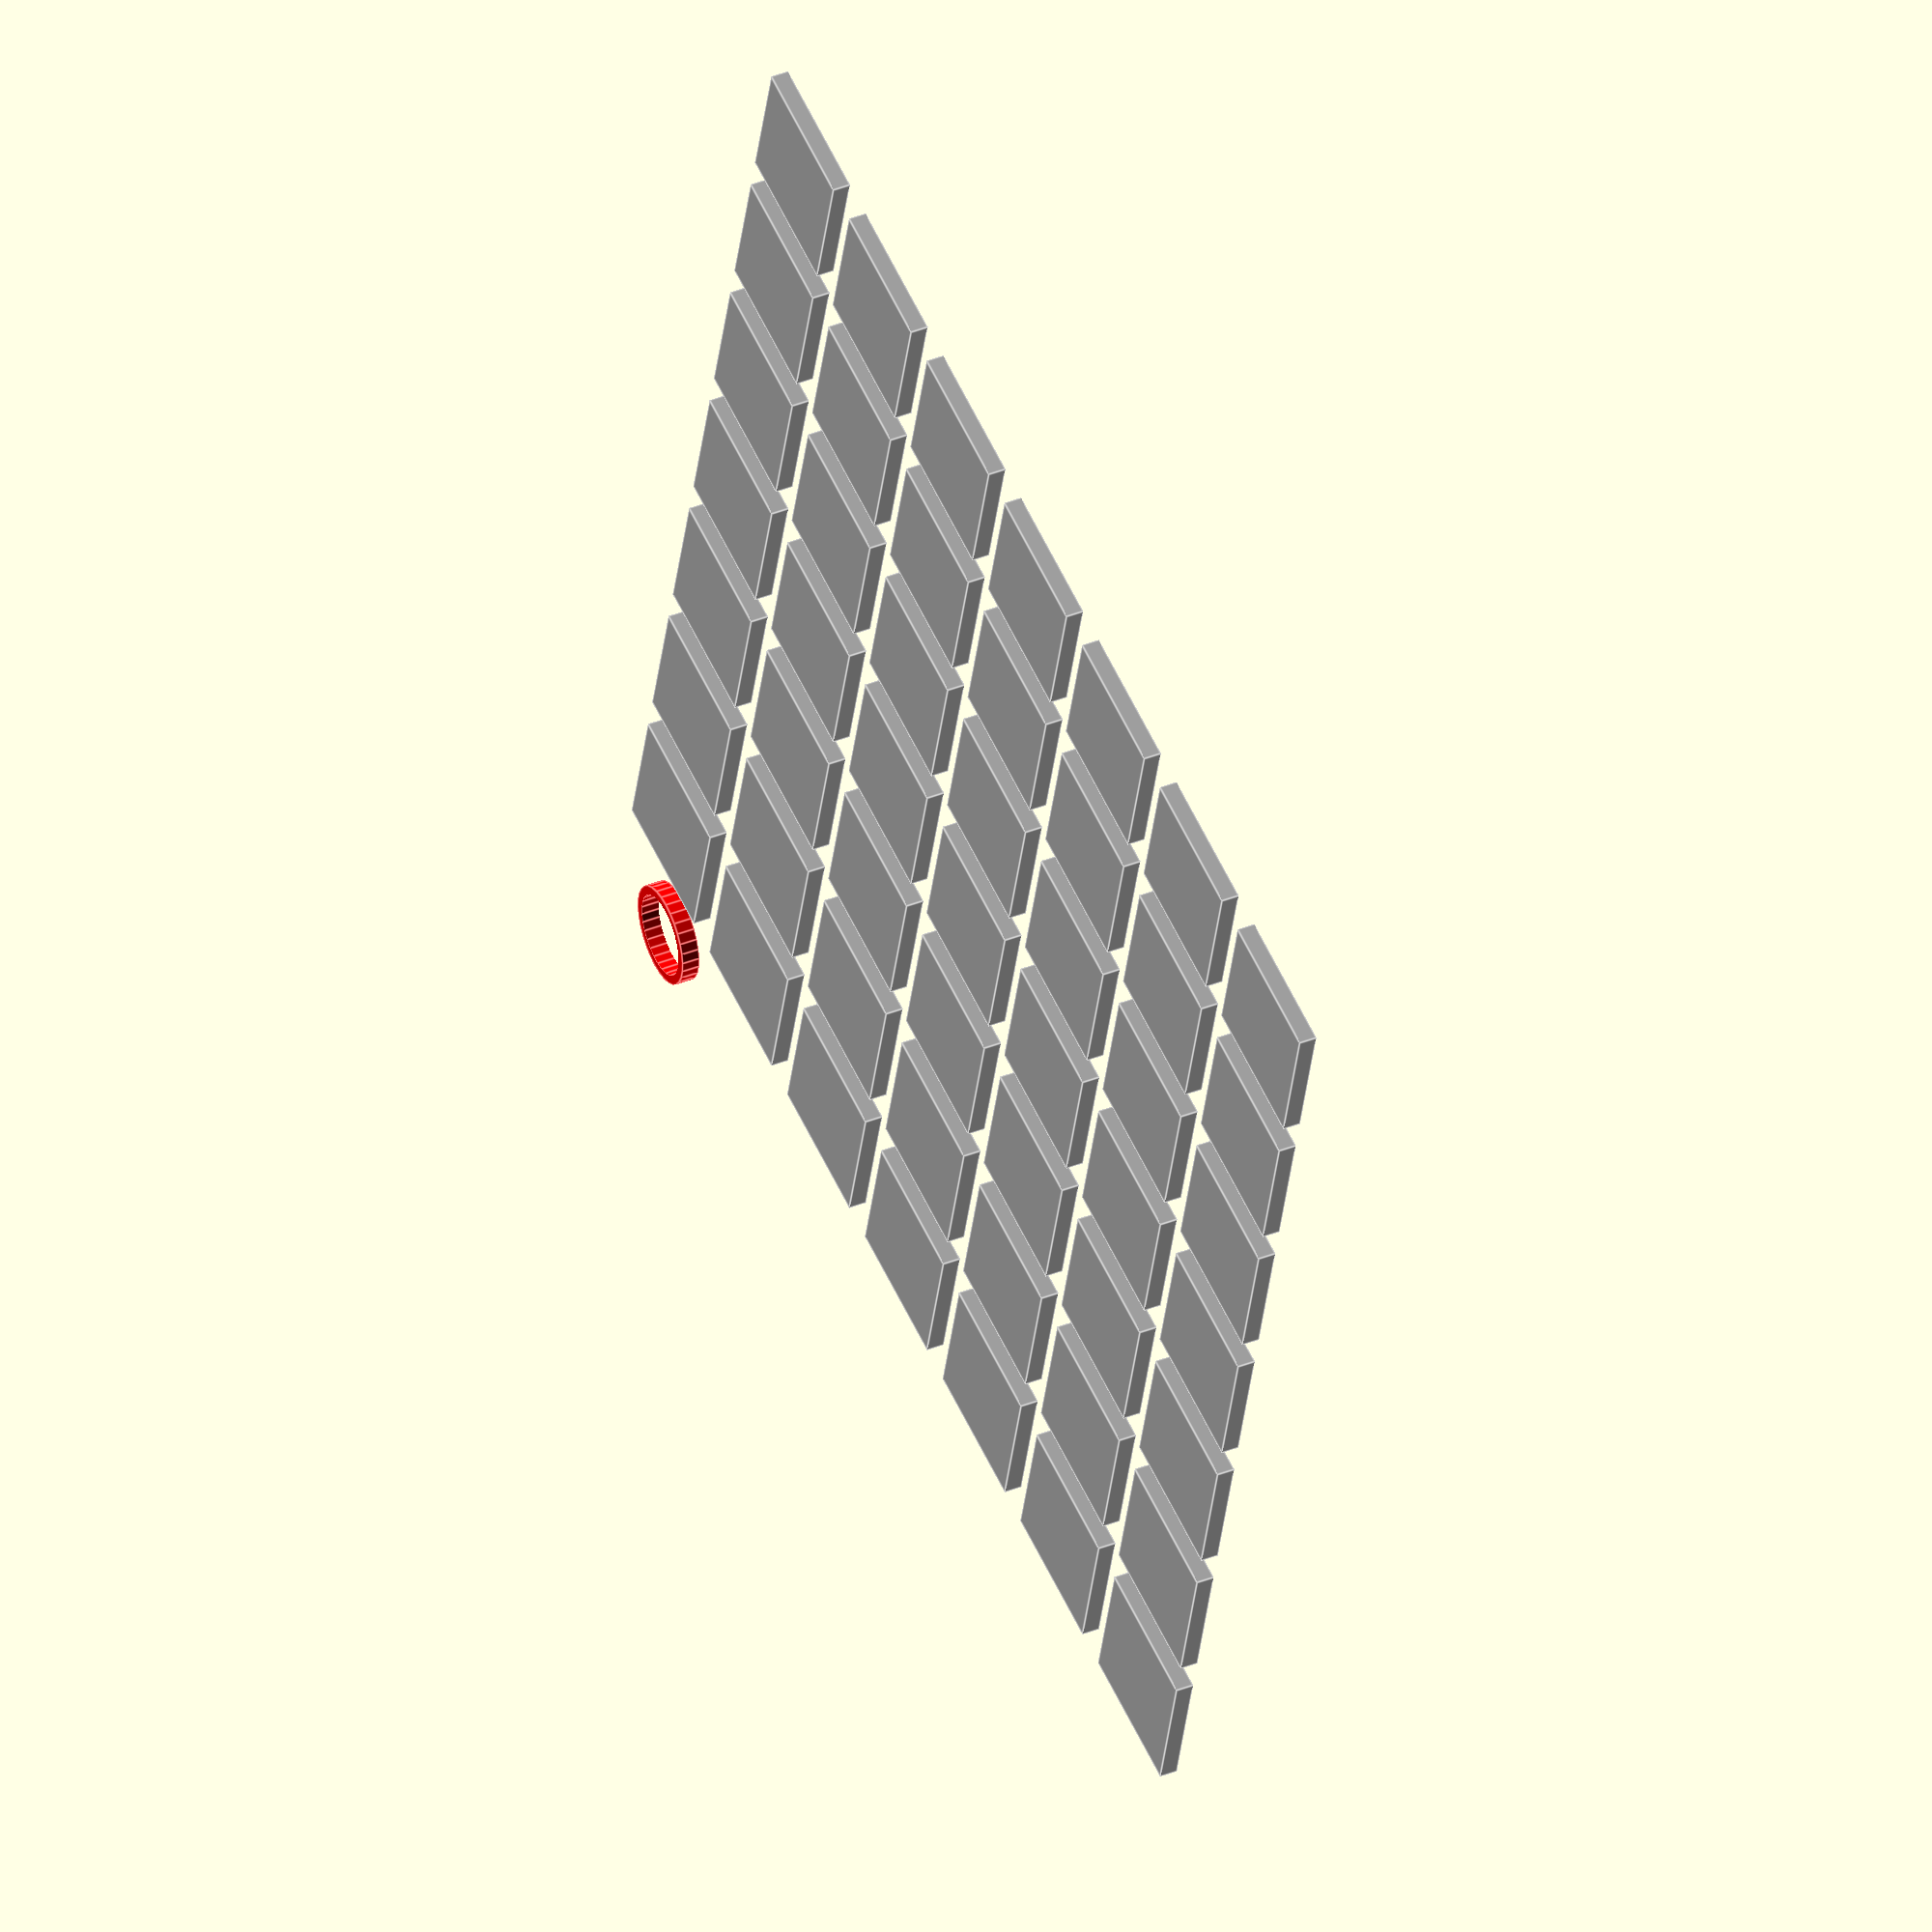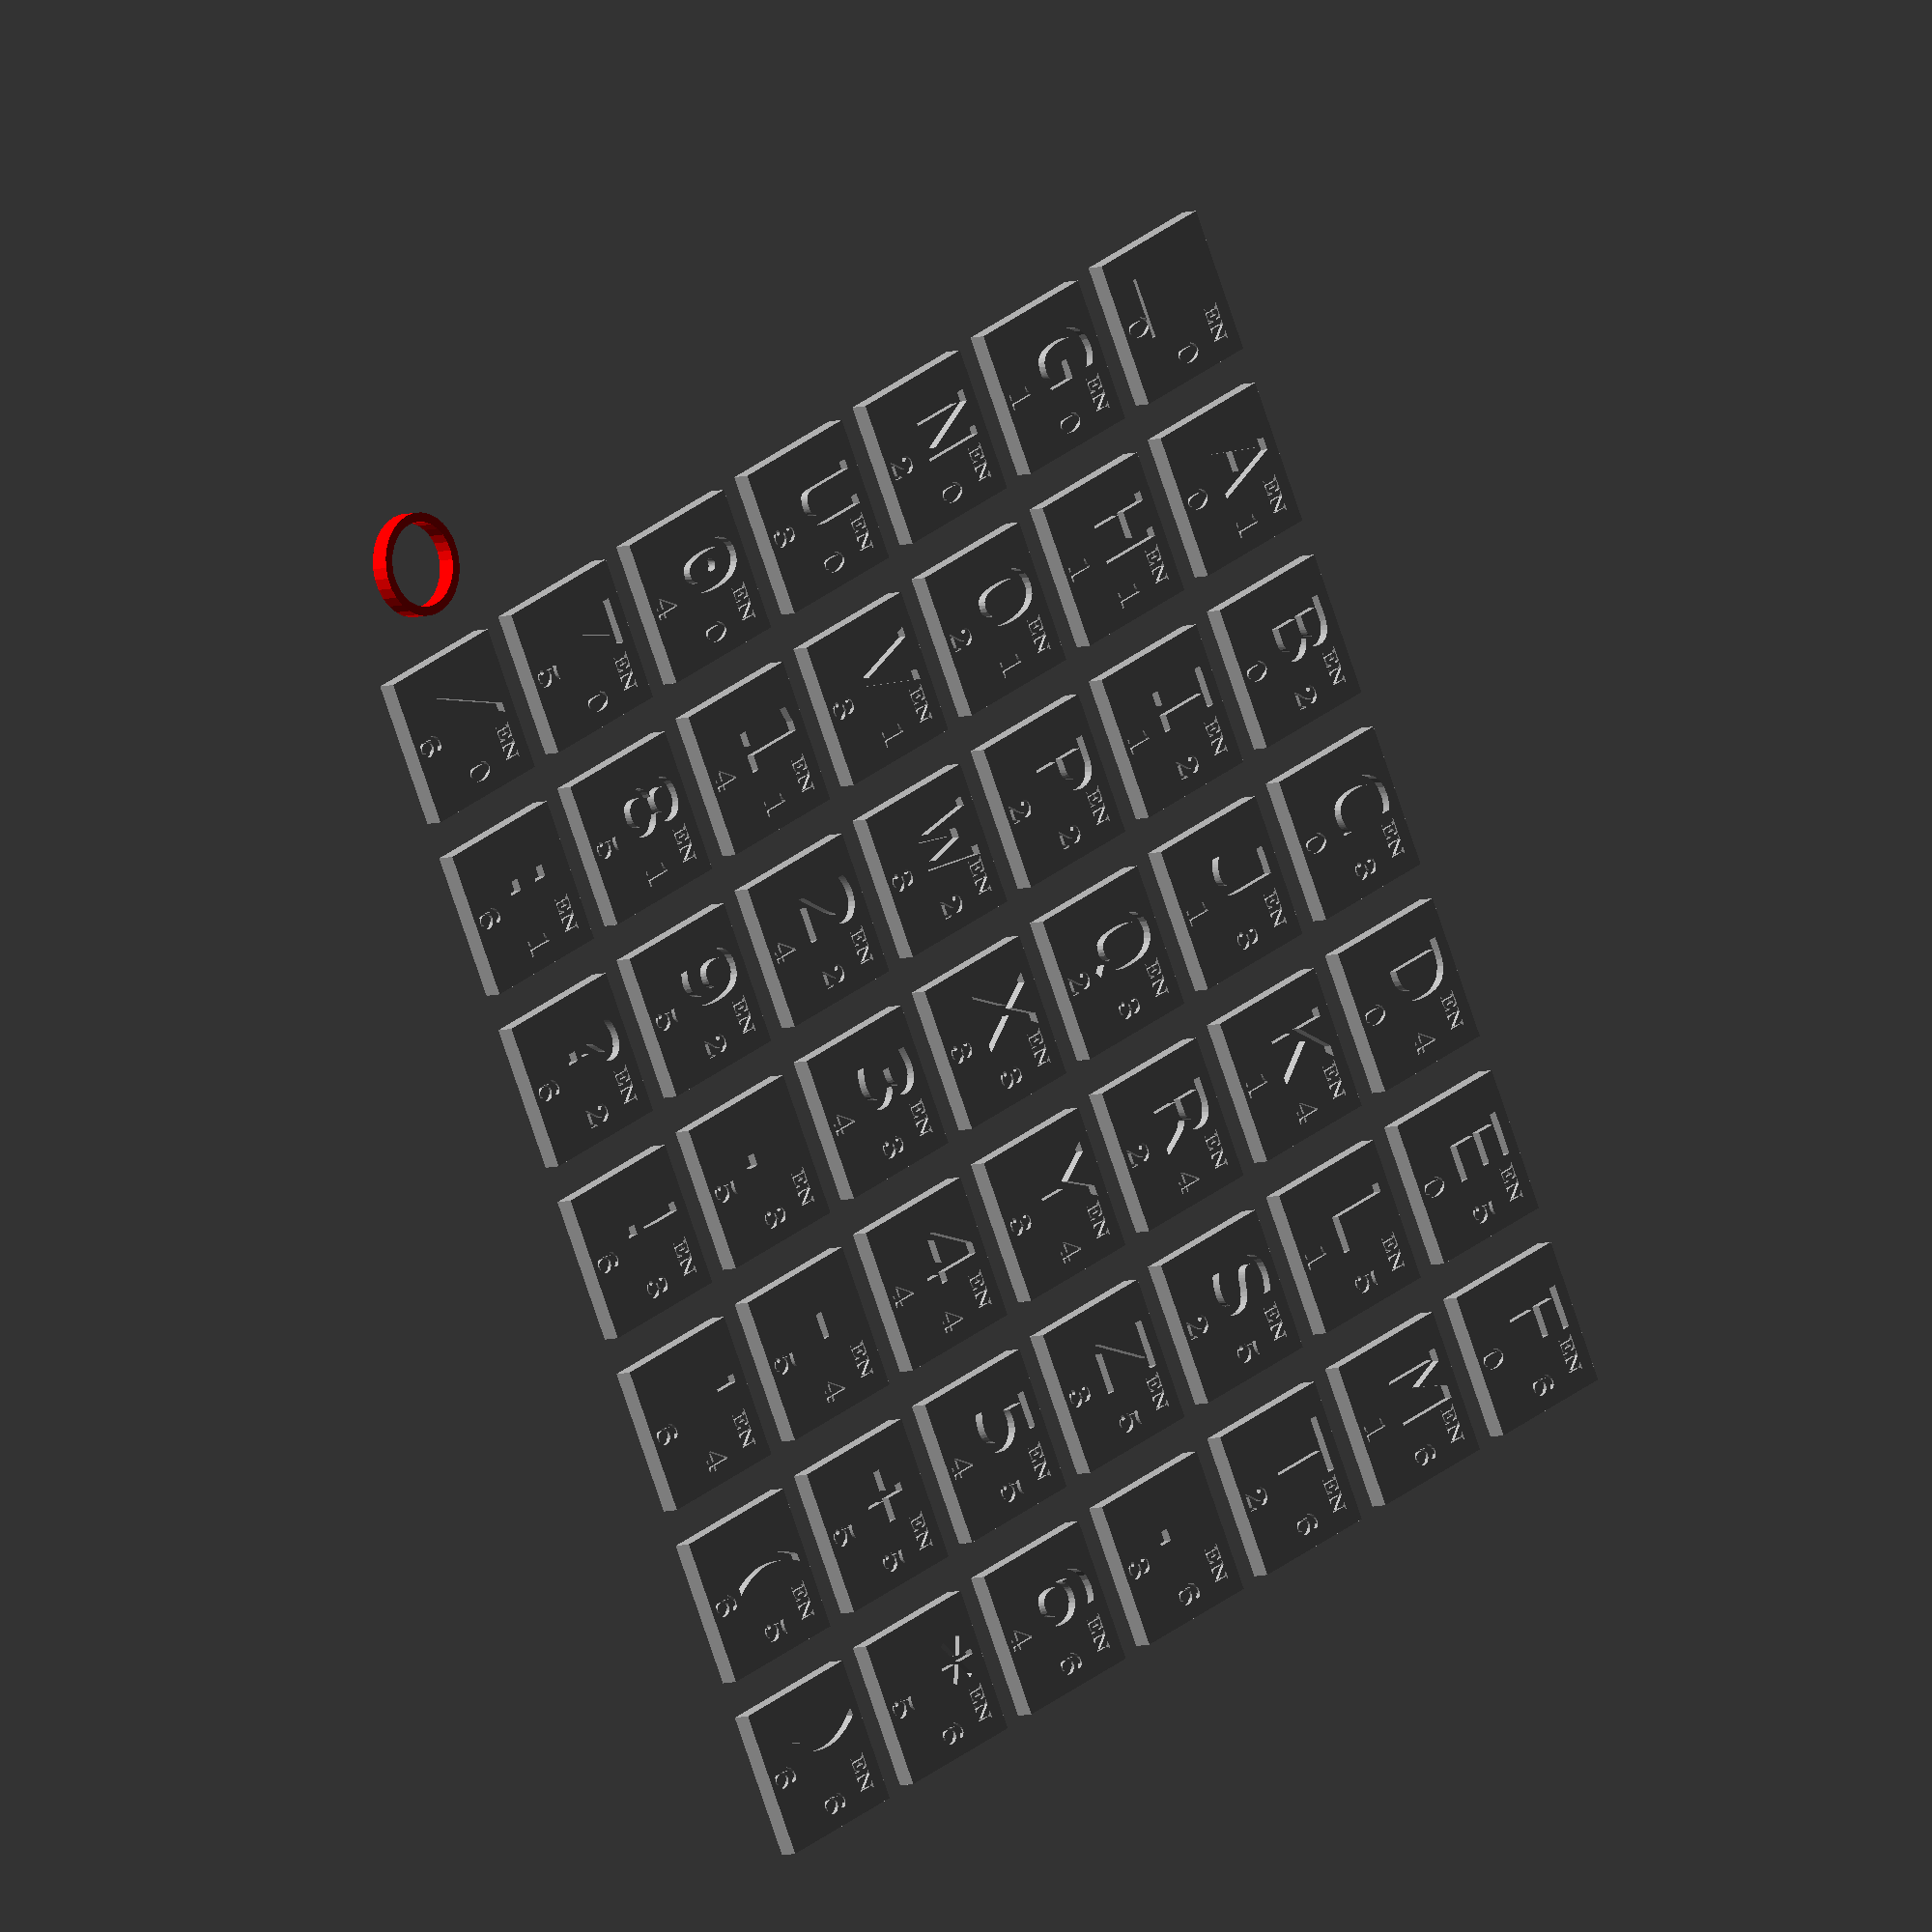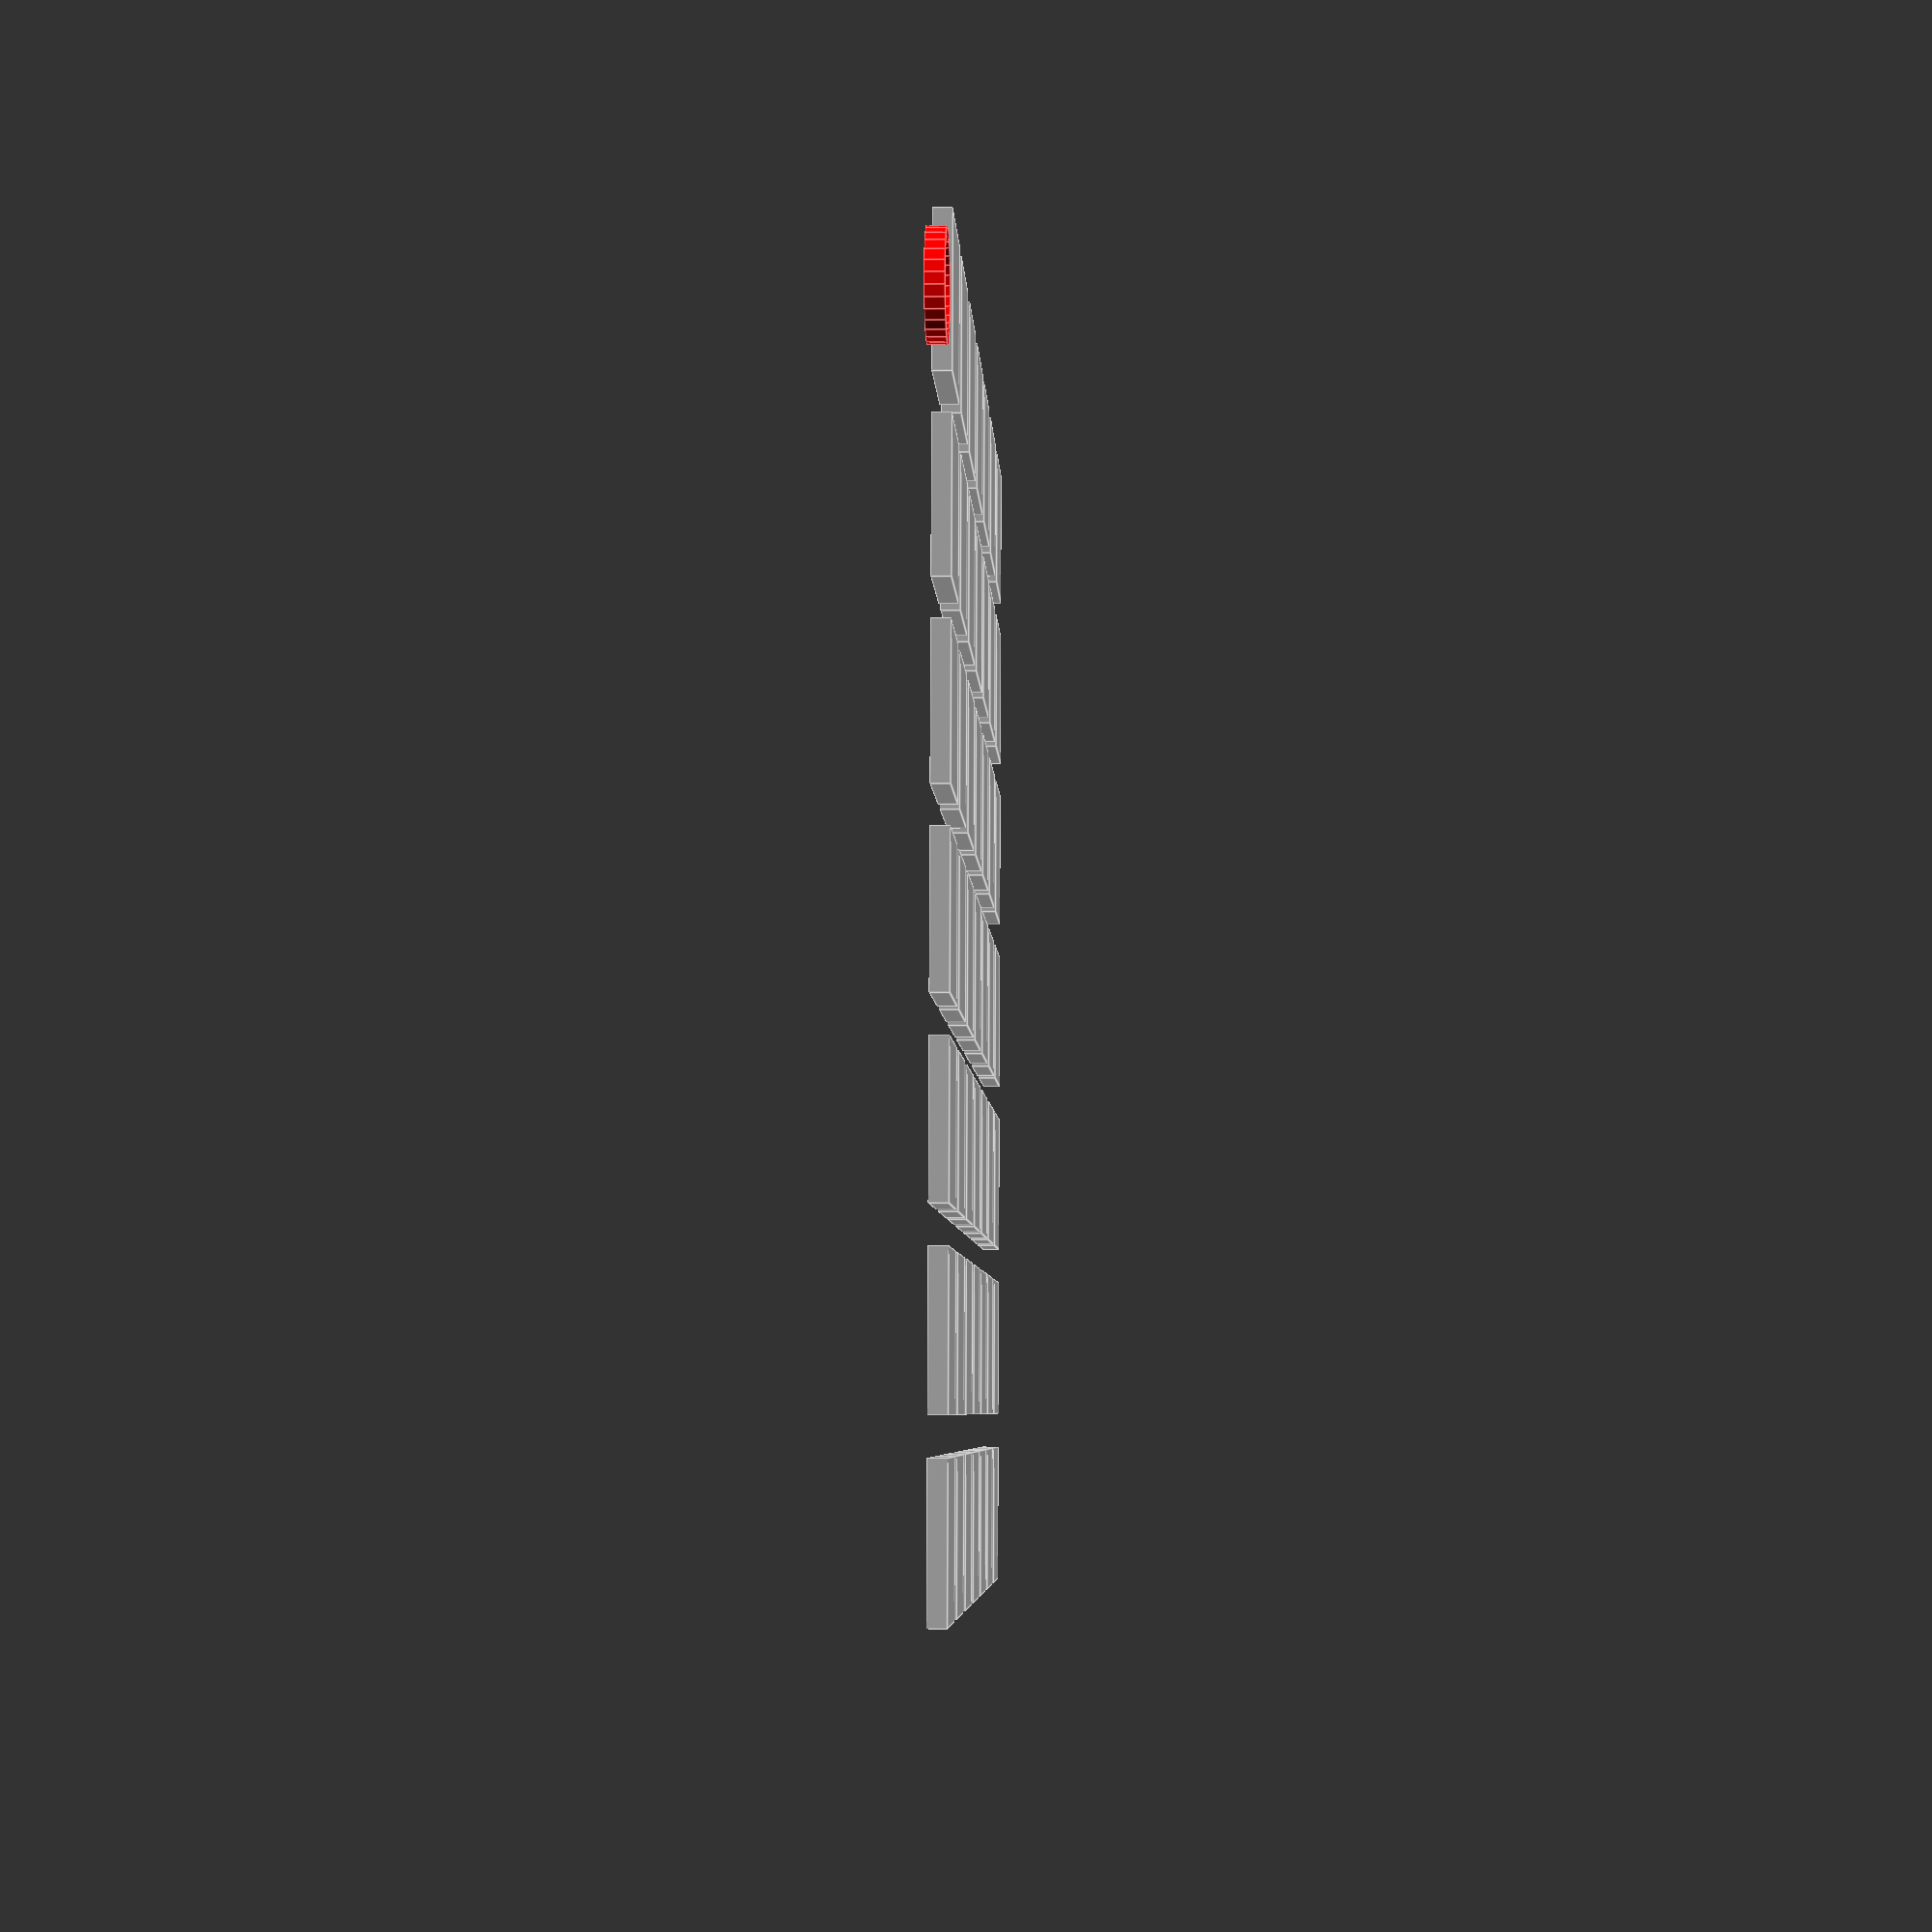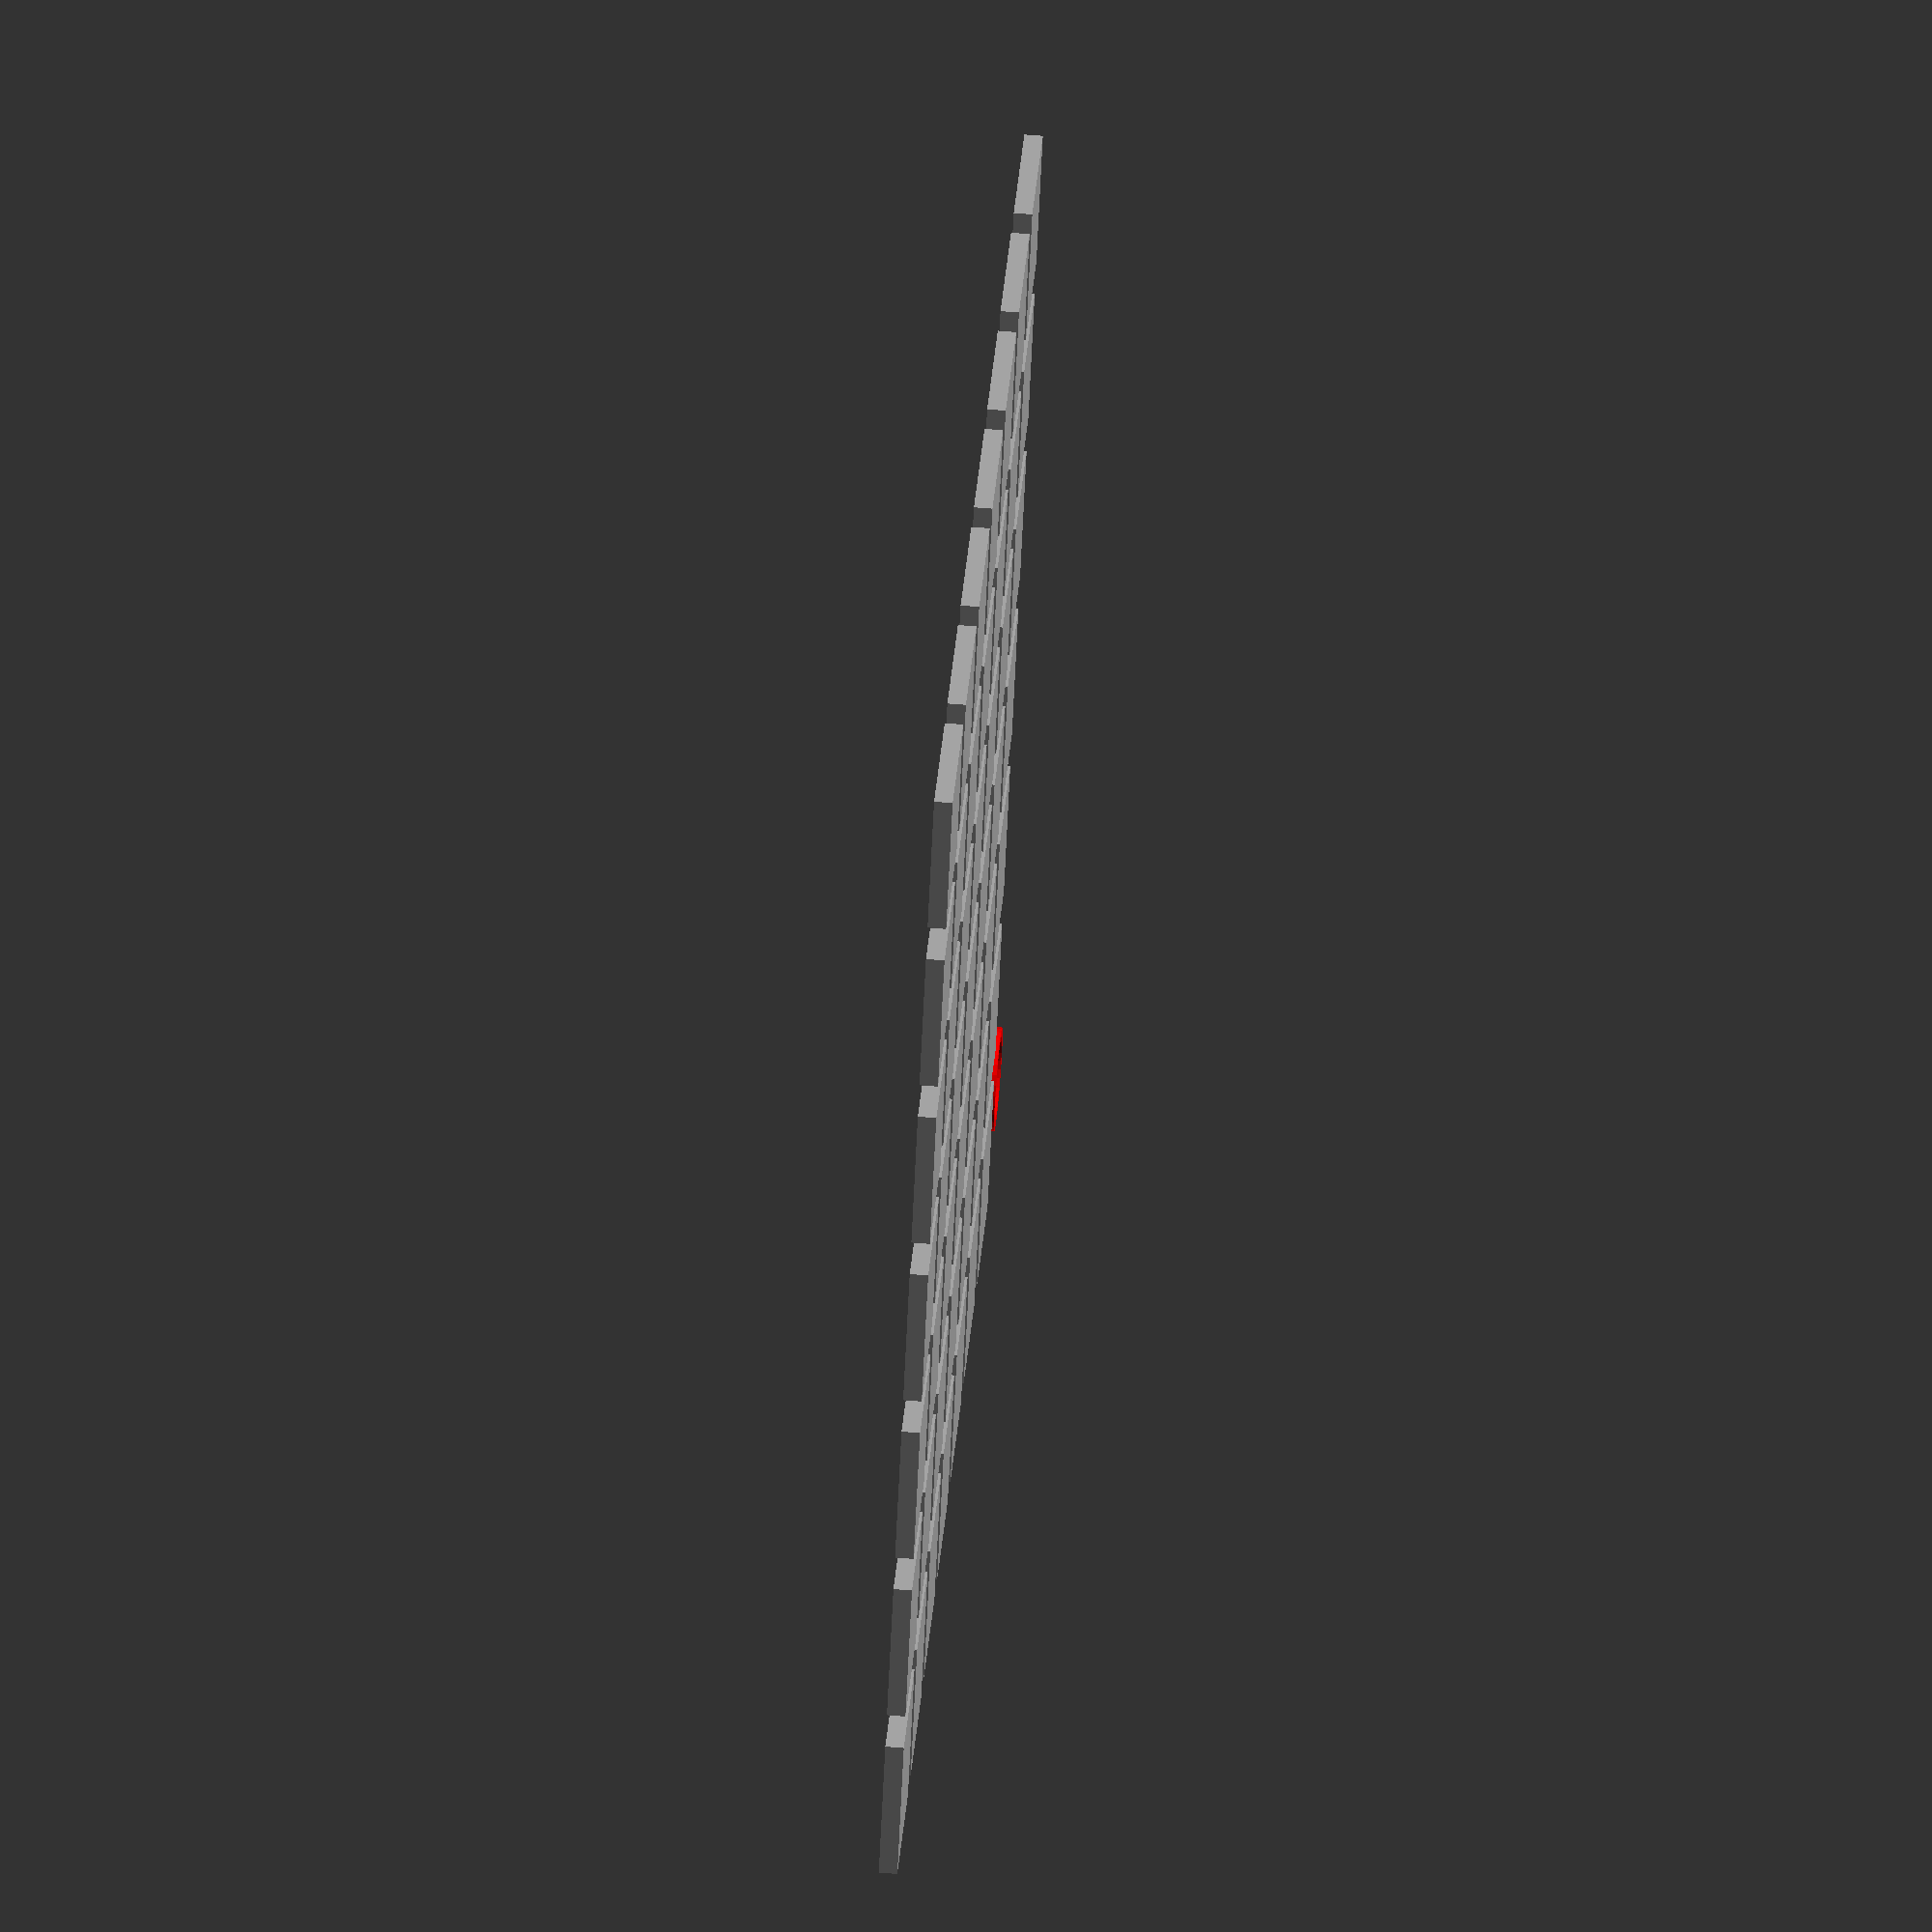
<openscad>

// No license, but send me a hello if you use this for some good purpose.
// -- Mirek Kratochvil <exa.exa@gmail.com>

//TODO: round corners?

font = "Consolas"; //URW Bookman L looks nicely here as well
font2 = "Century Schoolbook";

//inch-sized tiles look imperial.
tilesize=32;
//you might like them a bit larger if you want to use this in nature.

//distance between tiles
off=tilesize*1.25;
//height 1/8"
tileheight=tilesize/8;

//this produces one tile
module tilec(letter, x, y, c, lang) {
  translate([x*off,(6-y)*off,0]) {
    difference() {
      color(c)
      cube([tilesize,tilesize,tileheight]);
      color(c)
        translate([tilesize*.4,tilesize*.4,tileheight*.51])
        linear_extrude (height=tileheight/2)
          text(letter, font=font, size=tilesize*.5,
               halign="center", valign="baseline");
      color(c)
      translate([tilesize*.83, tilesize/2, tileheight*.76])
        linear_extrude(height=tileheight/4)
          text(str(x), font=font2, size=tilesize*.2,
               halign="center", valign="center");
      color(c)
      translate([tilesize/2, tilesize*.14, tileheight*.76])
        linear_extrude(height=tileheight/4)
          text(str(y), font=font2, size=tilesize*.2,
               halign="center", valign="center");
      color(c)
      translate([tilesize*.88, tilesize*.83, tileheight*.76])
        linear_extrude(height=tileheight/4)
          text(lang, font=font2, size=tilesize*.125,
               halign="right", valign="center");
    }
  }
}

//tiles
module tile(letter,x,y) {
   tilec(letter,x,y,"darkgray","EN");
}

tile("_",0,0);
tile("A",1,0);
tile("B",2,0);
tile("C",3,0);
tile("D",4,0);
tile("E",5,0);
tile("F",6,0);
tile("G",0,1);
tile("H",1,1);
tile("I",2,1);
tile("J",3,1);
tile("K",4,1);
tile("L",5,1);
tile("M",6,1);
tile("N",0,2);
tile("O",1,2);
tile("P",2,2);
tile("Q",3,2);
tile("R",4,2);
tile("S",5,2);
tile("T",6,2);
tile("U",0,3);
tile("V",1,3);
tile("W",2,3);
tile("X",3,3);
tile("Y",4,3);
tile("Z",5,3);
tile(".",6,3);
tile("0",0,4);
tile("1",1,4);
tile("2",2,4);
tile("3",3,4);
tile("4",4,4);
tile("5",5,4);
tile("6",6,4);
tile("7",0,5);
tile("8",1,5);
tile("9",2,5);
tile(",",3,5);
tile("-",4,5);
tile("+",5,5);
tile("*",6,5);
tile("/",0,6);
tile(":",1,6);
tile("?",2,6);
tile("!",3,6);
tile("'",4,6);
tile("(",5,6);
tile(")",6,6);

//the token
translate([-off/2,off/2,0]) {
    color("red") difference() {
      cylinder(h=tileheight, d=tilesize*.7);
      translate([0,0,-.1])
        cylinder(h=tileheight*1.2, d=tilesize*.7-tileheight);
    }
}

</openscad>
<views>
elev=139.1 azim=75.2 roll=295.6 proj=o view=edges
elev=186.4 azim=243.4 roll=224.8 proj=o view=wireframe
elev=180.2 azim=355.0 roll=87.6 proj=p view=edges
elev=296.5 azim=328.5 roll=94.8 proj=o view=wireframe
</views>
